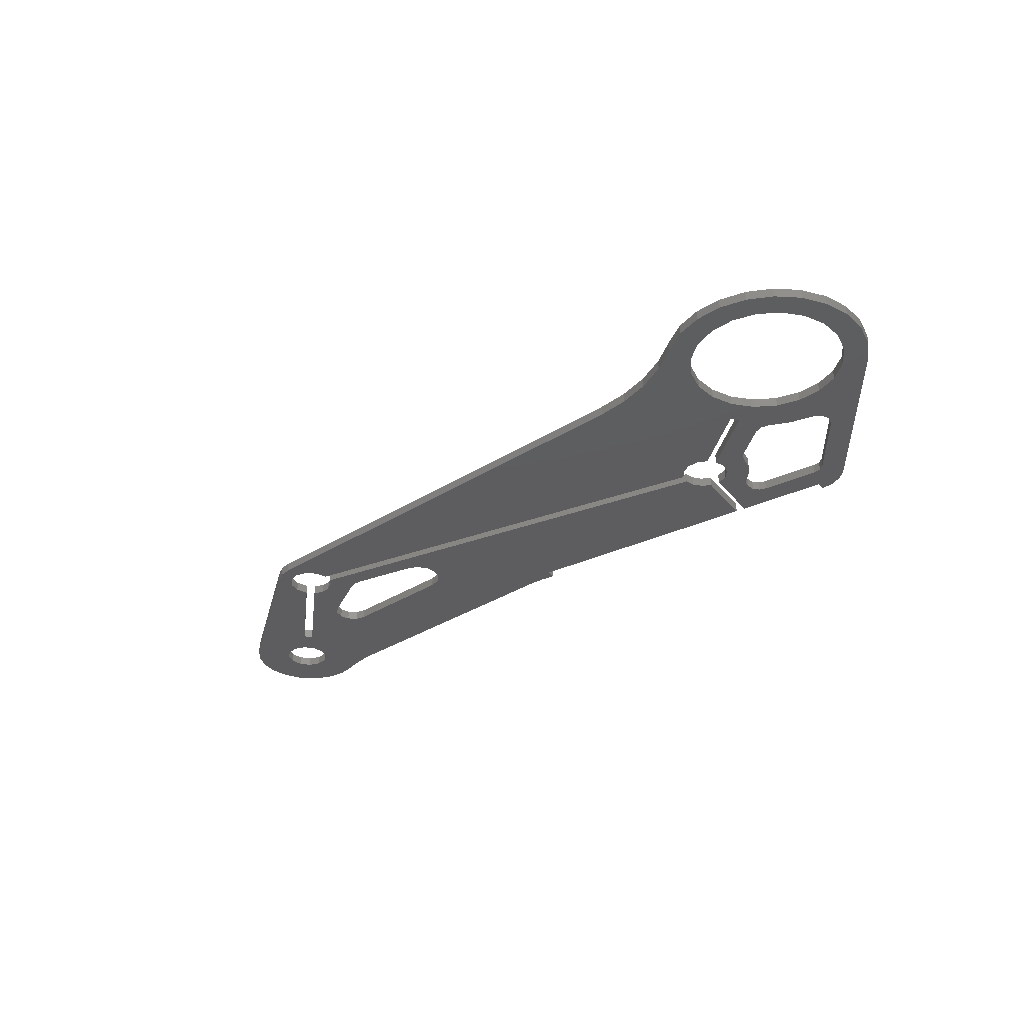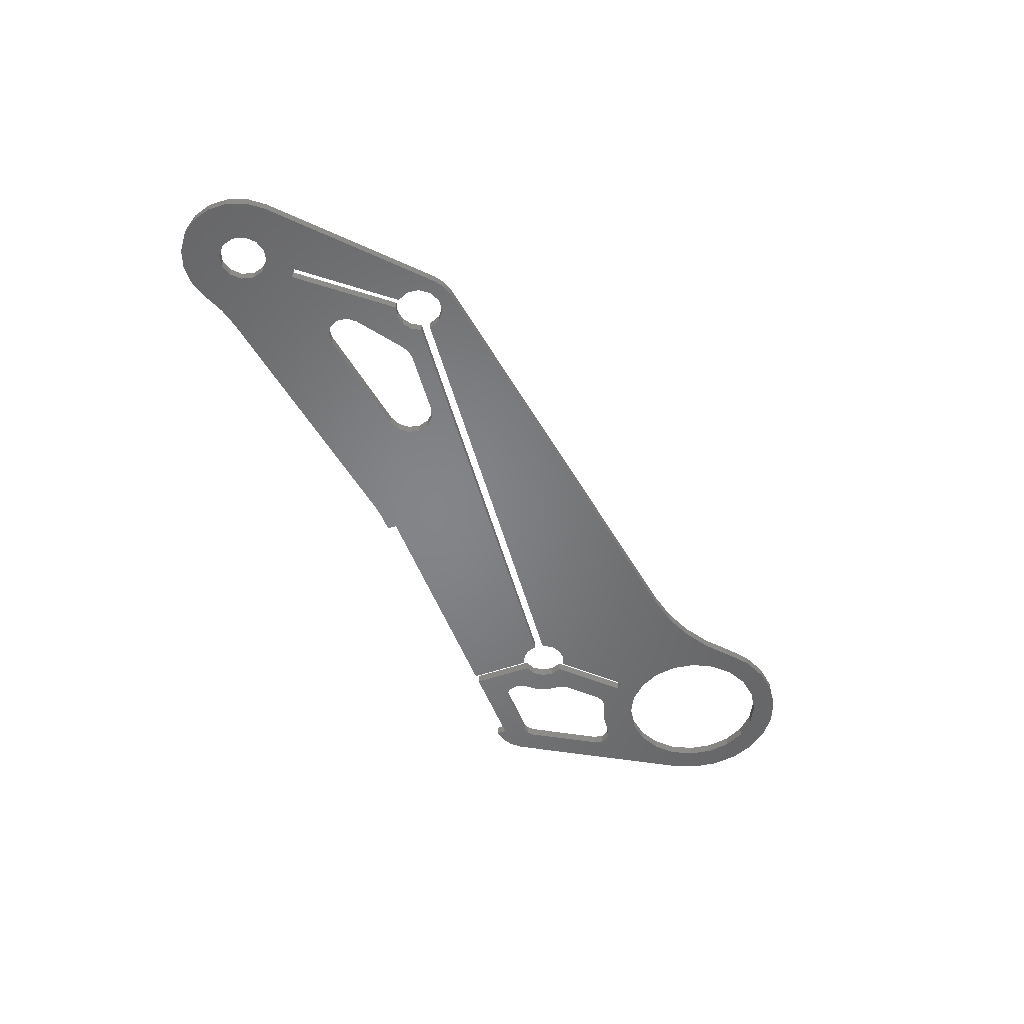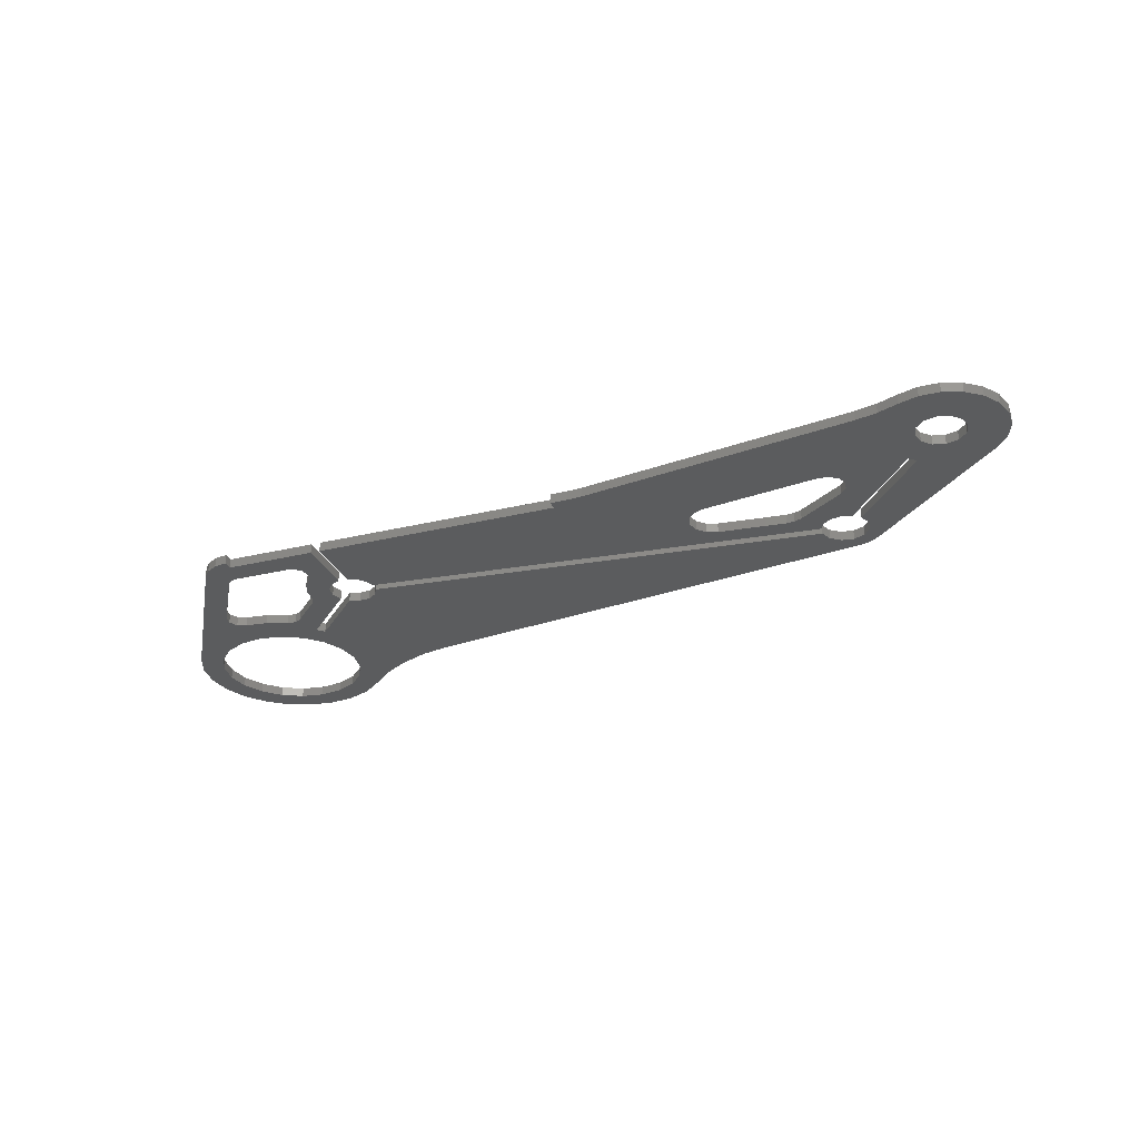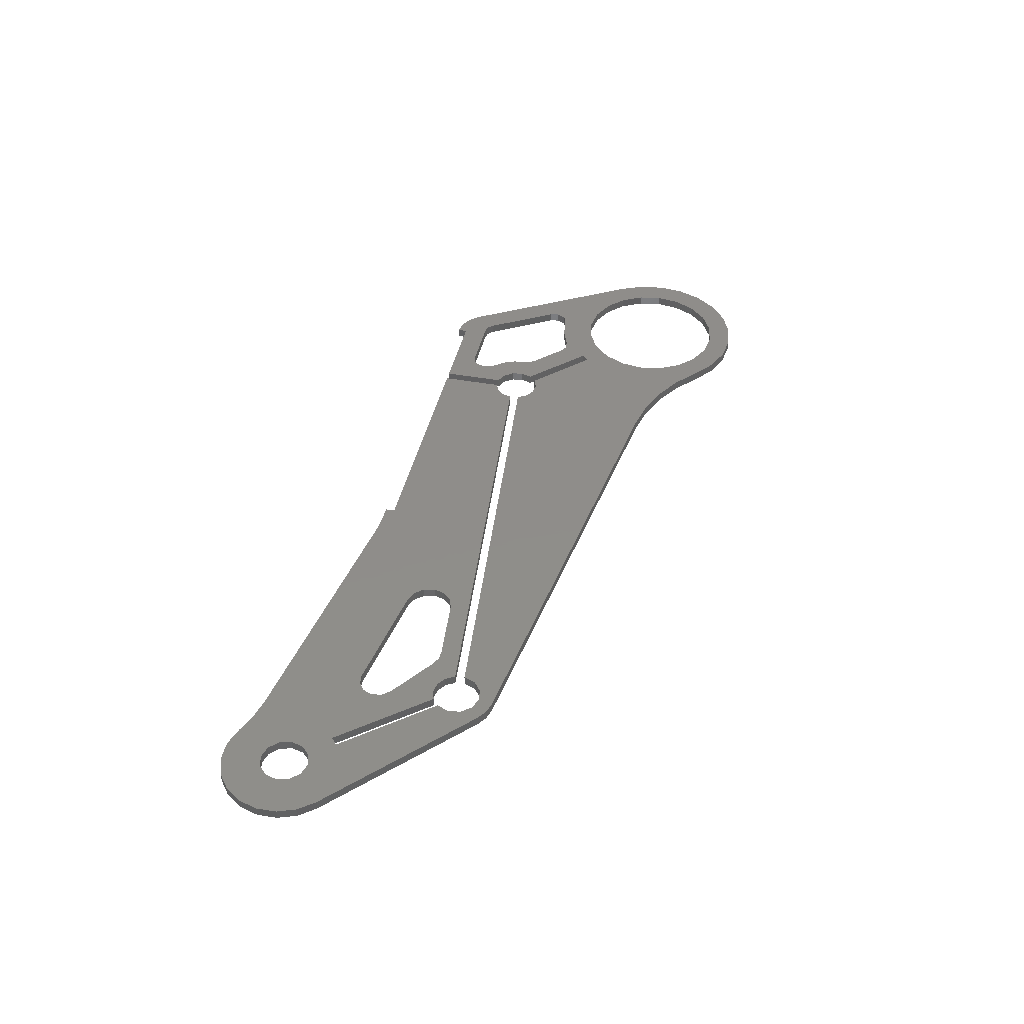
<metadata>
{"format":"stl","ext":"stl","renderer":"f3d","projection":"perspective","resolution":1024,"background":"white","views":[{"elev":-32.9,"azim":-147.2,"up":"+Y"},{"elev":-52.2,"azim":110.7,"up":"+Y"},{"elev":-28.6,"azim":20.0,"up":"+Y"},{"elev":42.2,"azim":102.3,"up":"+Y"}]}
</metadata>
<code>
# stl→obj: 288 verts, 588 faces
v 76.16 15 -37.91
v 80.44 15 -35.87
v 78.46 15 -37.21
v 93.73 15 -9.091
v 79.95 15 -29.28
v 78.9 15 -26.88
v -33.76 15 -24.17
v -31.59 15 -24.96
v -45.44 15 -35.86
v -34.18 15 -16.14
v -35.62 15 -18.09
v -40.68 15 -17.48
v 105 15 6.123e-16
v 112.8 15 -2.448
v 104.3 15 -2.5
v 45.62 15 -17.8
v -26.68 15 -17.48
v -28.09 15 -15.94
v 64.14 15 -23.95
v 75.26 15 -25.01
v 73.09 15 -25.38
v 71.3 15 -26.64
v 70.22 15 -28.54
v -26.03 15 -19.46
v 50.15 15 -22.63
v 92.19 15 -7.81
v 77.37 15 -25.6
v 78.87 15 -12.48
v 78.08 15 -10.51
v 76.4 15 -9.228
v 74.3 15 -8.982
v 100 15 -5
v -57.87 15 -3.906
v -40 15 -7
v -52.19 15 -7
v -53.67 15 -7.392
v -54.77 15 -8.465
v -63.17 15 -22.57
v -78.96 15 -39.31
v -63.55 15 -24.58
v -62.55 15 -26.37
v -65.91 15 -34.88
v -70.35 15 -37.14
v -73.86 15 -40.65
v -76.12 15 -45.09
v -81.13 15 -44.39
v -22.75 15 -52.46
v -29.2 15 -53.96
v -45.88 15 -54.91
v -45.1 15 -50
v -45.88 15 -45.09
v -48.14 15 -40.65
v -51.65 15 -37.14
v -29.31 15 -24.7
v -27.38 15 -23.45
v -26.22 15 -21.46
v 85.53 15 8.918
v 100 15 5
v 97.5 15 4.33
v 95.67 15 2.5
v 95 15 0
v 95.67 15 -2.5
v -30 15 -15.1
v -30 15 -2
v 22 15 -2
v 49.86 15 -12.71
v 47.65 15 -13.63
v 46.12 15 -15.46
v 46.26 15 -20.1
v 47.89 15 -21.85
v 28.62 15 0.2291
v 97.5 15 -4.33
v 22 15 2.22e-15
v 25.6 15 0
v -61 15 -34.1
v -60.64 15 -27.1
v -55.93 15 -27.67
v -51.44 15 -29.19
v -49.66 15 -29.42
v -46.86 15 -34.44
v -56.09 15 -34.88
v -32 15 -2
v -32 15 -15.1
v -37 15 -10.62
v -37 15 -10
v -37.4 15 -8.5
v -38.5 15 -7.402
v -51 15 -2
v -39.63 15 -14.94
v -37.92 15 -12.78
v -37.24 15 -11.8
v 90 15 9.955
v 94.26 15 11.66
v 98.18 15 12.87
v 102.3 15 12.8
v 106.2 15 11.45
v 109.4 15 8.966
v 111.7 15 5.587
v 112.9 15 1.652
v 104.3 15 2.5
v 102.5 15 4.33
v 111.4 15 -6.304
v 102.5 15 -4.33
v 75.63 15 -34.96
v 78.05 15 -33.96
v 79.63 15 -31.88
v 65.89 15 -23.81
v 67.49 15 -23.06
v 77.21 15 -16.2
v 78.55 15 -14.57
v 70.03 15 -30.54
v 70.98 15 -32.97
v 73.04 15 -34.6
v 108.8 15 -9.533
v -66.21 15 -70.24
v -71.33 15 -68.17
v -60.72 15 -70.9
v -61 15 -65.9
v -55.25 15 -70.09
v -50.19 15 -67.89
v -48.14 15 -59.35
v -35.32 15 -56.51
v -40.93 15 -60.03
v -51.65 15 -62.86
v -45.88 15 -64.43
v -56.09 15 -65.12
v -53.7 15 -0.4702
v -51 15 3.553e-15
v -56.09 15 -1.825
v -41 15 -20.21
v -35.98 15 -20.48
v -41.21 15 -21.39
v -35.17 15 -22.76
v -41.88 15 -22.39
v -48.07 15 -28.58
v -81.9 15 -49.86
v -76.9 15 -50
v -81.21 15 -55.34
v -76.12 15 -54.91
v -79.1 15 -60.45
v -73.86 15 -59.35
v -75.73 15 -64.83
v -70.35 15 -62.86
v -65.91 15 -65.12
v 78.46 13 -37.21
v 80.44 13 -35.87
v 76.16 13 -37.91
v 78.9 13 -26.88
v 79.95 13 -29.28
v 93.73 13 -9.091
v -45.44 13 -35.86
v -31.59 13 -24.96
v -33.76 13 -24.17
v -40.68 13 -17.48
v -35.62 13 -18.09
v -34.18 13 -16.14
v 104.3 13 -2.5
v 112.8 13 -2.448
v 105 13 6.123e-16
v -28.09 13 -15.94
v -26.68 13 -17.48
v 45.62 13 -17.8
v 64.14 13 -23.95
v 50.15 13 -22.63
v -26.03 13 -19.46
v 70.22 13 -28.54
v 71.3 13 -26.64
v 73.09 13 -25.38
v 75.26 13 -25.01
v 92.19 13 -7.81
v 100 13 -5
v 74.3 13 -8.982
v 76.4 13 -9.228
v 78.08 13 -10.51
v 78.87 13 -12.48
v 77.37 13 -25.6
v -57.87 13 -3.906
v -78.96 13 -39.31
v -63.17 13 -22.57
v -54.77 13 -8.465
v -53.67 13 -7.392
v -52.19 13 -7
v -40 13 -7
v -81.13 13 -44.39
v -76.12 13 -45.09
v -73.86 13 -40.65
v -70.35 13 -37.14
v -65.91 13 -34.88
v -62.55 13 -26.37
v -63.55 13 -24.58
v -22.75 13 -52.46
v -26.22 13 -21.46
v -27.38 13 -23.45
v -29.31 13 -24.7
v -51.65 13 -37.14
v -48.14 13 -40.65
v -45.88 13 -45.09
v -45.1 13 -50
v -45.88 13 -54.91
v -29.2 13 -53.96
v 85.53 13 8.918
v 95.67 13 -2.5
v 95 13 0
v 95.67 13 2.5
v 97.5 13 4.33
v 100 13 5
v -30 13 -15.1
v 46.12 13 -15.46
v 47.65 13 -13.63
v 49.86 13 -12.71
v 22 13 -2
v -30 13 -2
v 47.89 13 -21.85
v 46.26 13 -20.1
v 97.5 13 -4.33
v 28.62 13 0.2291
v 25.6 13 0
v 22 13 2.22e-15
v -61 13 -34.1
v -56.09 13 -34.88
v -46.86 13 -34.44
v -49.66 13 -29.42
v -51.44 13 -29.19
v -55.93 13 -27.67
v -60.64 13 -27.1
v -32 13 -2
v -51 13 -2
v -38.5 13 -7.402
v -37.4 13 -8.5
v -37 13 -10
v -37 13 -10.62
v -32 13 -15.1
v -37.24 13 -11.8
v -37.92 13 -12.78
v -39.63 13 -14.94
v 111.7 13 5.587
v 109.4 13 8.966
v 106.2 13 11.45
v 102.3 13 12.8
v 98.18 13 12.87
v 94.26 13 11.66
v 90 13 9.955
v 112.9 13 1.652
v 102.5 13 4.33
v 104.3 13 2.5
v 111.4 13 -6.304
v 102.5 13 -4.33
v 79.63 13 -31.88
v 78.05 13 -33.96
v 75.63 13 -34.96
v 77.21 13 -16.2
v 67.49 13 -23.06
v 65.89 13 -23.81
v 78.55 13 -14.57
v 70.03 13 -30.54
v 70.98 13 -32.97
v 73.04 13 -34.6
v 108.8 13 -9.533
v -66.21 13 -70.24
v -60.72 13 -70.9
v -71.33 13 -68.17
v -61 13 -65.9
v -55.25 13 -70.09
v -50.19 13 -67.89
v -40.93 13 -60.03
v -35.32 13 -56.51
v -48.14 13 -59.35
v -56.09 13 -65.12
v -45.88 13 -64.43
v -51.65 13 -62.86
v -56.09 13 -1.825
v -51 13 3.553e-15
v -53.7 13 -0.4702
v -41.88 13 -22.39
v -35.17 13 -22.76
v -41.21 13 -21.39
v -35.98 13 -20.48
v -41 13 -20.21
v -48.07 13 -28.58
v -65.91 13 -65.12
v -70.35 13 -62.86
v -75.73 13 -64.83
v -73.86 13 -59.35
v -79.1 13 -60.45
v -76.12 13 -54.91
v -81.21 13 -55.34
v -76.9 13 -50
v -81.9 13 -49.86
f 1 2 3
f 4 5 6
f 7 8 9
f 10 11 12
f 13 14 15
f 16 17 18
f 19 20 21
f 19 21 22
f 19 22 23
f 19 23 24
f 19 24 25
f 26 27 28
f 26 28 29
f 26 29 30
f 26 30 31
f 26 31 32
f 26 32 4
f 33 34 35
f 33 35 36
f 33 36 37
f 33 37 38
f 33 38 39
f 39 38 40
f 39 40 41
f 39 41 42
f 39 42 43
f 39 43 44
f 39 44 45
f 39 45 46
f 47 48 49
f 47 49 50
f 47 50 51
f 47 51 52
f 47 52 53
f 47 53 9
f 47 9 8
f 47 8 54
f 47 54 55
f 47 55 56
f 57 58 59
f 57 59 60
f 57 60 61
f 57 61 62
f 63 64 65
f 63 65 66
f 63 66 67
f 63 67 68
f 63 68 16
f 63 16 18
f 24 17 16
f 24 16 69
f 24 69 70
f 24 70 25
f 31 66 71
f 31 71 57
f 31 57 62
f 31 62 72
f 31 72 32
f 66 65 73
f 66 73 74
f 66 74 71
f 75 42 41
f 75 41 76
f 75 76 77
f 75 77 78
f 75 78 79
f 75 79 80
f 75 80 81
f 82 83 84
f 82 84 85
f 82 85 86
f 82 86 87
f 82 87 34
f 82 34 33
f 82 33 88
f 83 10 12
f 83 12 89
f 83 89 90
f 83 90 91
f 83 91 84
f 58 57 92
f 58 92 93
f 58 93 94
f 58 94 95
f 58 95 96
f 58 96 97
f 58 97 98
f 99 14 13
f 99 13 100
f 99 100 101
f 99 101 58
f 99 58 98
f 102 32 103
f 102 103 15
f 102 15 14
f 2 104 105
f 2 105 106
f 2 106 5
f 20 19 107
f 20 107 108
f 20 108 109
f 27 20 109
f 27 109 110
f 27 110 28
f 56 111 47
f 47 111 112
f 47 112 1
f 1 112 113
f 1 113 2
f 2 113 104
f 2 5 114
f 114 5 4
f 114 4 102
f 102 4 32
f 115 116 117
f 117 116 118
f 117 118 119
f 119 118 120
f 9 53 80
f 80 53 81
f 49 48 121
f 121 48 122
f 121 122 123
f 121 123 124
f 124 123 125
f 124 125 126
f 120 118 125
f 125 118 126
f 127 128 129
f 129 128 88
f 129 88 33
f 12 11 130
f 130 11 131
f 130 131 132
f 132 131 133
f 132 133 134
f 134 133 135
f 135 133 80
f 135 80 79
f 46 45 136
f 136 45 137
f 136 137 138
f 138 137 139
f 138 139 140
f 140 139 141
f 140 141 142
f 142 141 143
f 142 143 144
f 144 118 142
f 142 118 116
f 145 146 147
f 148 149 150
f 151 152 153
f 154 155 156
f 157 158 159
f 160 161 162
f 163 164 165
f 163 165 166
f 163 166 167
f 163 167 168
f 163 168 169
f 170 150 171
f 170 171 172
f 170 172 173
f 170 173 174
f 170 174 175
f 170 175 176
f 177 178 179
f 177 179 180
f 177 180 181
f 177 181 182
f 177 182 183
f 178 184 185
f 178 185 186
f 178 186 187
f 178 187 188
f 178 188 189
f 178 189 190
f 178 190 179
f 191 192 193
f 191 193 194
f 191 194 152
f 191 152 151
f 191 151 195
f 191 195 196
f 191 196 197
f 191 197 198
f 191 198 199
f 191 199 200
f 201 202 203
f 201 203 204
f 201 204 205
f 201 205 206
f 207 160 162
f 207 162 208
f 207 208 209
f 207 209 210
f 207 210 211
f 207 211 212
f 165 164 213
f 165 213 214
f 165 214 162
f 165 162 161
f 172 171 215
f 172 215 202
f 172 202 201
f 172 201 216
f 172 216 210
f 210 216 217
f 210 217 218
f 210 218 211
f 219 220 221
f 219 221 222
f 219 222 223
f 219 223 224
f 219 224 225
f 219 225 189
f 219 189 188
f 226 227 177
f 226 177 183
f 226 183 228
f 226 228 229
f 226 229 230
f 226 230 231
f 226 231 232
f 232 231 233
f 232 233 234
f 232 234 235
f 232 235 154
f 232 154 156
f 206 236 237
f 206 237 238
f 206 238 239
f 206 239 240
f 206 240 241
f 206 241 242
f 206 242 201
f 243 236 206
f 243 206 244
f 243 244 245
f 243 245 159
f 243 159 158
f 246 158 157
f 246 157 247
f 246 247 171
f 146 149 248
f 146 248 249
f 146 249 250
f 169 251 252
f 169 252 253
f 169 253 163
f 176 175 254
f 176 254 251
f 176 251 169
f 191 255 192
f 255 191 256
f 256 191 147
f 256 147 257
f 257 147 146
f 257 146 250
f 146 258 149
f 149 258 150
f 258 246 150
f 150 246 171
f 259 260 261
f 261 260 262
f 260 263 262
f 262 263 264
f 151 221 195
f 195 221 220
f 265 266 267
f 267 266 200
f 267 200 199
f 268 269 270
f 270 269 265
f 270 265 267
f 264 269 262
f 262 269 268
f 177 227 271
f 271 227 272
f 271 272 273
f 274 275 276
f 276 275 277
f 276 277 278
f 278 277 155
f 278 155 154
f 222 221 279
f 279 221 275
f 279 275 274
f 280 281 282
f 282 281 283
f 282 283 284
f 284 283 285
f 284 285 286
f 286 285 287
f 286 287 288
f 288 287 185
f 288 185 184
f 280 282 262
f 262 282 261
f 162 68 208
f 208 68 67
f 208 67 209
f 209 67 66
f 209 66 210
f 68 162 16
f 16 162 214
f 16 214 69
f 69 214 213
f 69 213 70
f 70 213 164
f 70 164 25
f 66 31 210
f 210 31 172
f 175 110 254
f 254 110 109
f 254 109 251
f 110 175 28
f 28 175 174
f 28 174 29
f 29 174 173
f 29 173 30
f 30 173 172
f 30 172 31
f 109 108 251
f 251 108 252
f 163 253 19
f 19 253 107
f 253 252 107
f 107 252 108
f 19 25 163
f 163 25 164
f 182 181 35
f 35 181 36
f 181 180 36
f 36 180 37
f 35 34 182
f 182 34 183
f 229 85 230
f 85 229 86
f 86 229 228
f 86 228 87
f 87 228 183
f 87 183 34
f 230 85 231
f 231 85 84
f 234 233 90
f 90 233 91
f 233 231 91
f 91 231 84
f 234 90 235
f 235 90 89
f 235 89 154
f 154 89 12
f 154 12 278
f 278 12 130
f 274 276 134
f 134 276 132
f 276 278 132
f 132 278 130
f 134 135 274
f 274 135 279
f 223 222 78
f 78 222 79
f 222 279 79
f 79 279 135
f 223 78 224
f 224 78 77
f 224 77 225
f 225 77 76
f 190 38 179
f 38 190 40
f 40 190 189
f 40 189 41
f 41 189 225
f 41 225 76
f 38 37 179
f 179 37 180
f 219 81 220
f 220 81 53
f 220 53 195
f 195 53 52
f 195 52 196
f 196 52 51
f 196 51 197
f 197 51 50
f 197 50 198
f 81 219 75
f 75 219 188
f 75 188 42
f 42 188 187
f 42 187 43
f 43 187 186
f 43 186 44
f 44 186 185
f 44 185 45
f 45 185 287
f 45 287 137
f 262 144 280
f 280 144 143
f 280 143 281
f 281 143 141
f 281 141 283
f 283 141 139
f 283 139 285
f 285 139 137
f 285 137 287
f 144 262 118
f 118 262 268
f 118 268 126
f 126 268 270
f 126 270 124
f 124 270 267
f 124 267 121
f 121 267 199
f 121 199 49
f 49 199 198
f 49 198 50
f 206 101 244
f 244 101 100
f 244 100 245
f 245 100 13
f 245 13 159
f 101 206 58
f 58 206 205
f 58 205 59
f 59 205 204
f 59 204 60
f 60 204 203
f 60 203 61
f 171 72 215
f 215 72 62
f 215 62 202
f 202 62 61
f 202 61 203
f 72 171 32
f 32 171 247
f 32 247 103
f 103 247 157
f 103 157 15
f 15 157 159
f 15 159 13
f 168 20 169
f 169 20 27
f 169 27 176
f 20 168 21
f 21 168 167
f 21 167 22
f 22 167 166
f 22 166 23
f 27 26 176
f 176 26 170
f 170 26 150
f 150 26 4
f 4 6 150
f 150 6 148
f 250 113 257
f 257 113 112
f 257 112 256
f 256 112 111
f 256 111 255
f 113 250 104
f 104 250 249
f 104 249 105
f 105 249 248
f 105 248 106
f 106 248 149
f 106 149 5
f 5 149 148
f 5 148 6
f 111 56 255
f 255 56 192
f 194 8 152
f 152 8 7
f 152 7 153
f 8 194 54
f 54 194 193
f 54 193 55
f 55 193 192
f 55 192 56
f 7 9 153
f 153 9 151
f 151 9 221
f 221 9 80
f 80 133 221
f 221 133 275
f 155 10 156
f 156 10 83
f 156 83 232
f 10 155 11
f 11 155 277
f 11 277 131
f 131 277 275
f 131 275 133
f 83 82 232
f 232 82 226
f 82 88 226
f 226 88 227
f 227 88 272
f 272 88 128
f 272 128 273
f 273 128 127
f 273 127 271
f 271 127 129
f 271 129 177
f 177 129 33
f 33 39 177
f 177 39 178
f 178 39 184
f 184 39 46
f 184 46 288
f 288 46 136
f 288 136 286
f 286 136 138
f 286 138 284
f 284 138 140
f 284 140 282
f 282 140 142
f 282 142 261
f 261 142 116
f 261 116 259
f 259 116 115
f 259 115 260
f 260 115 117
f 260 117 263
f 263 117 119
f 263 119 264
f 264 119 120
f 264 120 269
f 269 120 125
f 266 48 200
f 200 48 47
f 200 47 191
f 48 266 122
f 122 266 265
f 122 265 123
f 123 265 269
f 123 269 125
f 47 1 191
f 191 1 147
f 147 1 145
f 145 1 3
f 145 3 146
f 146 3 2
f 2 114 146
f 146 114 258
f 258 114 246
f 246 114 102
f 246 102 158
f 158 102 14
f 158 14 243
f 243 14 99
f 243 99 236
f 236 99 98
f 236 98 237
f 237 98 97
f 237 97 238
f 238 97 96
f 238 96 239
f 239 96 95
f 239 95 240
f 240 95 94
f 240 94 241
f 241 94 93
f 201 242 57
f 57 242 92
f 242 241 92
f 92 241 93
f 57 71 201
f 201 71 216
f 71 74 216
f 216 74 217
f 74 73 217
f 217 73 218
f 218 73 211
f 211 73 65
f 65 64 211
f 211 64 212
f 64 63 212
f 212 63 207
f 161 24 165
f 24 161 17
f 17 161 160
f 17 160 18
f 18 160 207
f 18 207 63
f 24 23 165
f 165 23 166

</code>
